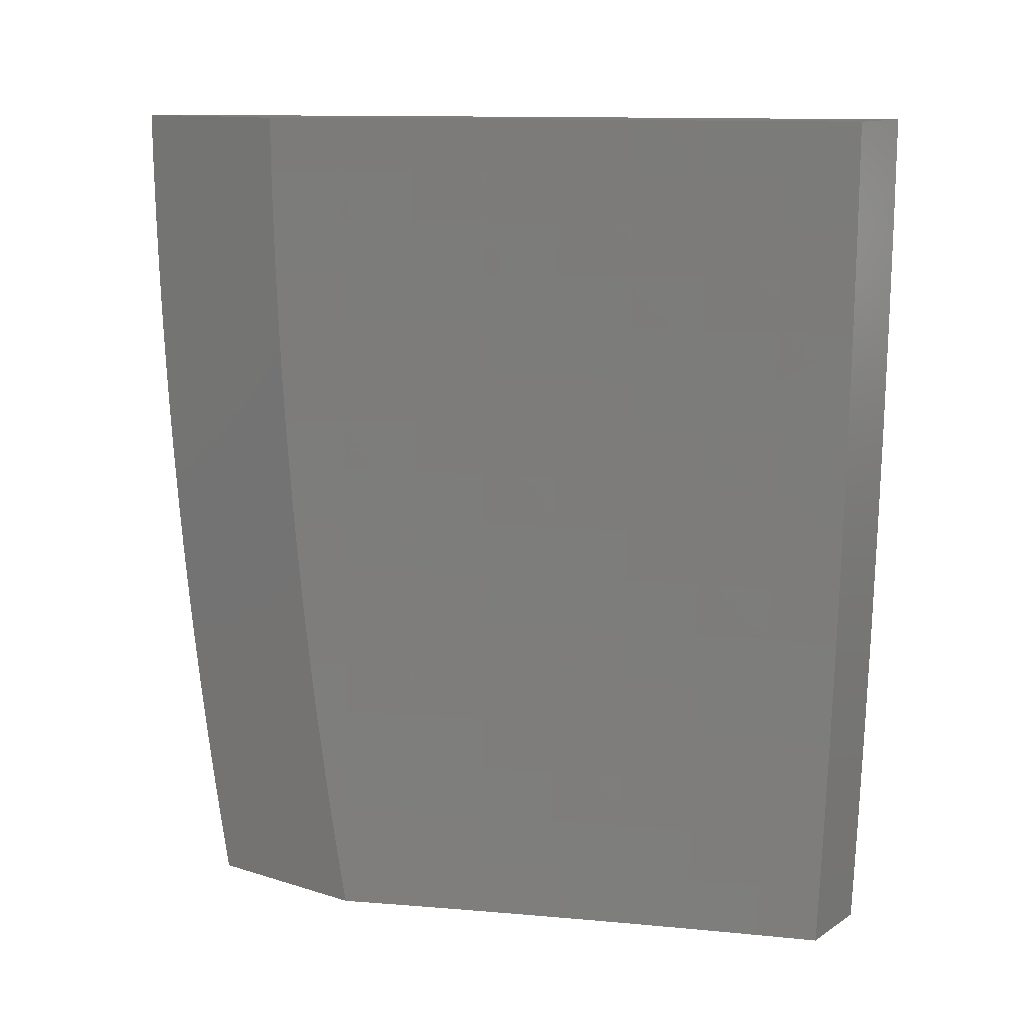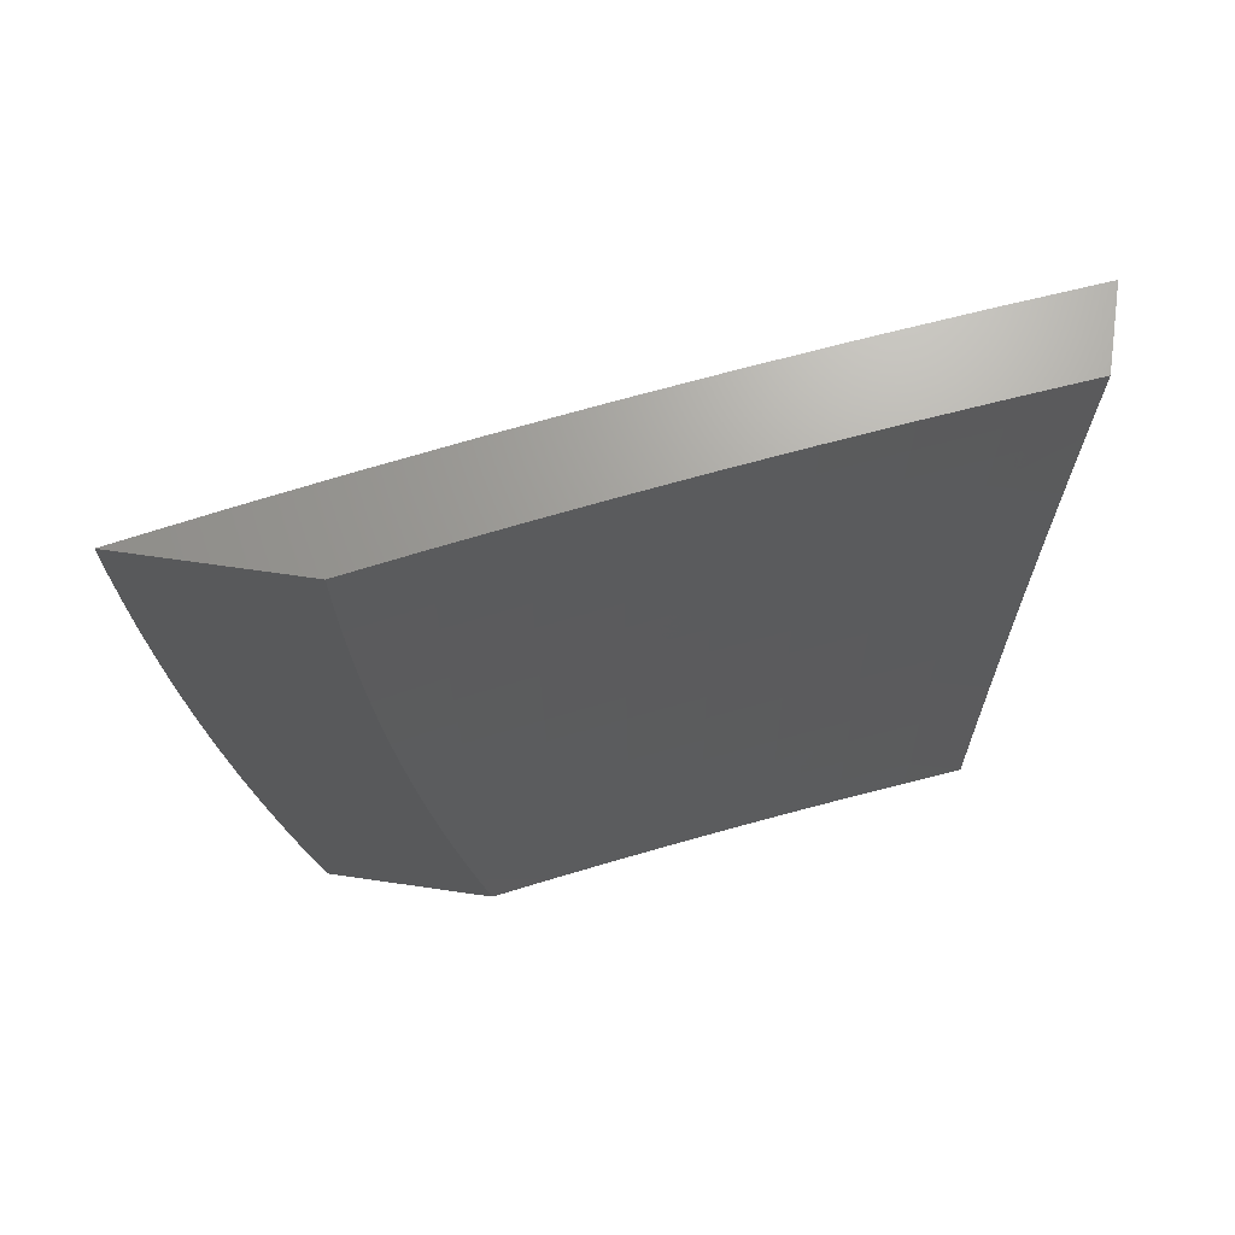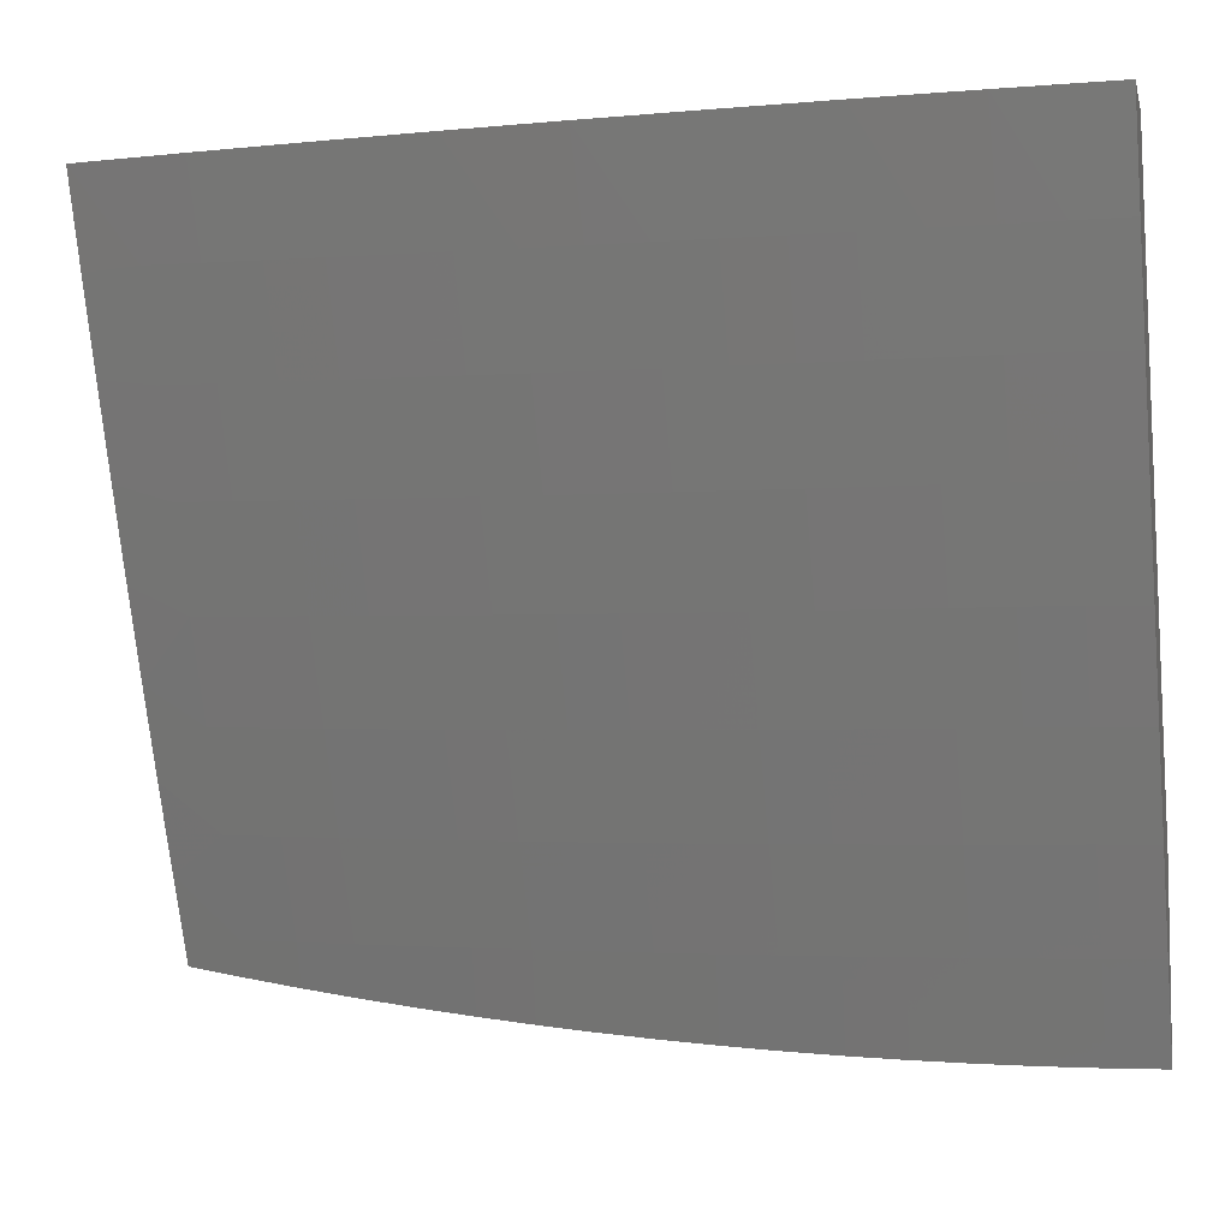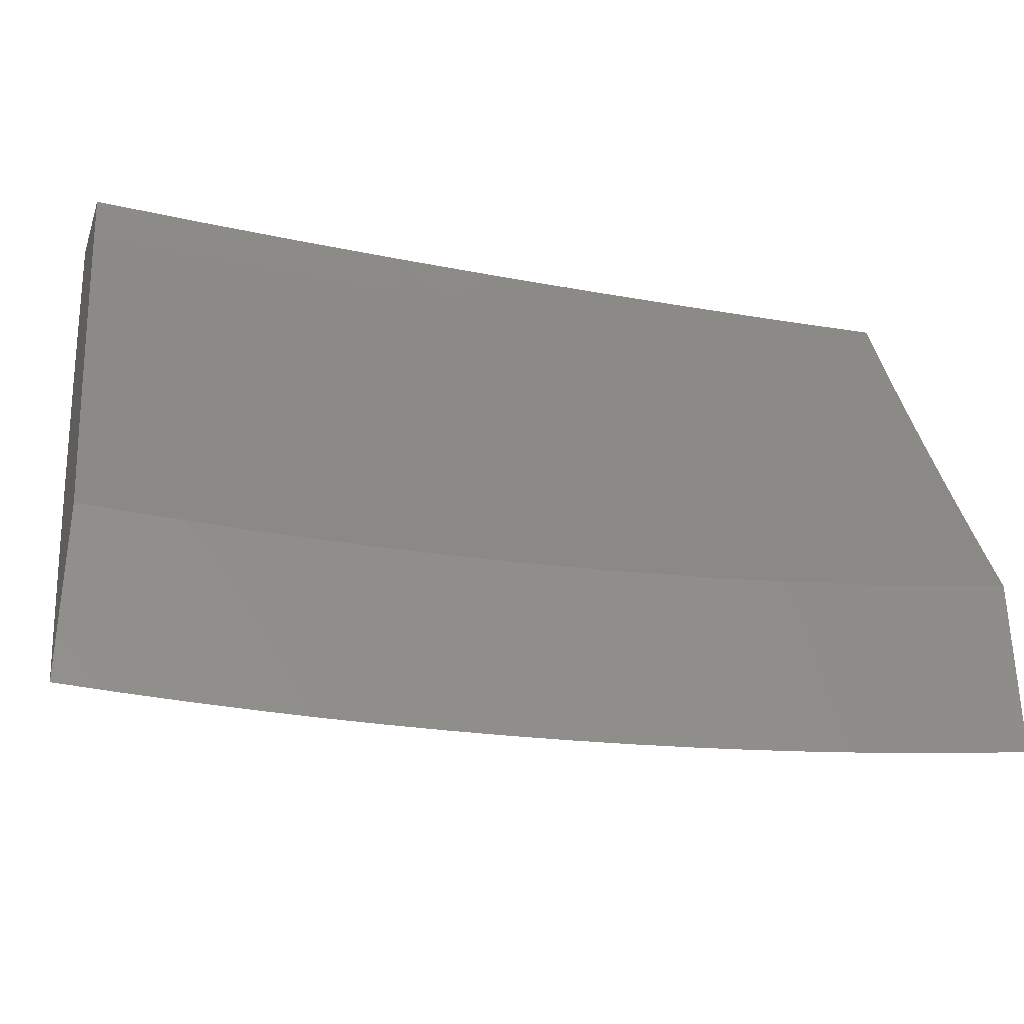
<metadata>
{"format":"stl","ext":"stl","renderer":"f3d","projection":"perspective","resolution":1024,"background":"white","views":[{"elev":12.7,"azim":125.5,"up":"+Z"},{"elev":68.7,"azim":98.2,"up":"+Z"},{"elev":-6.1,"azim":-76.9,"up":"+Y"},{"elev":-35.5,"azim":73.0,"up":"+Y"}]}
</metadata>
<code>
# stl→obj: 290 verts, 576 faces
v -10 -4.567 -0.9382
v -10 -4.555 -1
v -10 -4.557 -0.9367
v -10.03 -4.486 -1
v -10.04 -4.475 -0.9367
v -10.06 -4.417 -1
v -10.08 -4.394 -0.9367
v -10.1 -4.348 -1
v -10.12 -4.313 -0.9367
v -10.13 -4.279 -1
v -10.15 -4.232 -0.9367
v -10.16 -4.21 -1
v -10.19 -4.15 -0.9367
v -10.19 -4.14 -1
v -10.22 -4.068 -0.9367
v -10.22 -4.07 -1
v -10.25 -4 -1
v -10.26 -4 -0.8753
v -10.23 -4.07 -0.8734
v -10.19 -4.152 -0.8734
v -10.16 -4.233 -0.8734
v -10.12 -4.315 -0.8734
v -10.09 -4.396 -0.8734
v -10.05 -4.477 -0.8734
v -10.01 -4.559 -0.8734
v -10 -4.578 -0.8763
v -10 -4.588 -0.8142
v -10.01 -4.561 -0.8103
v -10 -4.597 -0.7521
v -10.02 -4.562 -0.7472
v -10 -4.606 -0.6898
v -10.02 -4.564 -0.6843
v -10 -4.614 -0.6274
v -10.02 -4.565 -0.6215
v -10 -4.621 -0.5649
v -10.03 -4.567 -0.5588
v -10 -4.628 -0.5024
v -10.03 -4.568 -0.4962
v -10 -4.634 -0.4398
v -10.03 -4.569 -0.4338
v -10 -4.639 -0.3771
v -10.03 -4.57 -0.3714
v -10 -4.643 -0.3144
v -10.04 -4.57 -0.3092
v -10 -4.646 -0.2516
v -10.04 -4.571 -0.2471
v -10 -4.649 -0.1887
v -10.04 -4.571 -0.1851
v -10 -4.651 -0.1258
v -10.04 -4.572 -0.1233
v -10 -4.652 -0.06293
v -10.04 -4.572 -0.06157
v -10 -4.652 0
v -10.04 -4.572 0
v -10.08 -4.491 0
v -10.08 -4.491 -0.06157
v -10.11 -4.41 0
v -10.11 -4.409 -0.06157
v -10.15 -4.329 0
v -10.15 -4.328 -0.06157
v -10.19 -4.247 0
v -10.19 -4.246 -0.06157
v -10.22 -4.165 0
v -10.22 -4.164 -0.06157
v -10.26 -4.083 0
v -10.26 -4.083 -0.06157
v -10.29 -4 0
v -10.29 -4 -0.1252
v -10.26 -4.082 -0.1233
v -10.26 -4.082 -0.1851
v -10.22 -4.164 -0.1851
v -10.22 -4.163 -0.2471
v -10.19 -4.245 -0.2471
v -10.18 -4.244 -0.3092
v -10.15 -4.326 -0.3092
v -10.15 -4.325 -0.3714
v -10.11 -4.407 -0.3714
v -10.11 -4.406 -0.4338
v -10.07 -4.488 -0.4338
v -10.07 -4.487 -0.4962
v -10.23 -4.072 -0.8103
v -10.27 -4 -0.7504
v -10.24 -4.073 -0.7472
v -10.24 -4.075 -0.6843
v -10.2 -4.155 -0.7472
v -10.2 -4.157 -0.6843
v -10.17 -4.237 -0.7472
v -10.17 -4.238 -0.6843
v -10.13 -4.318 -0.7472
v -10.13 -4.32 -0.6843
v -10.09 -4.4 -0.7472
v -10.1 -4.401 -0.6843
v -10.06 -4.481 -0.7472
v -10.06 -4.483 -0.6843
v -10.27 -4 -0.6255
v -10.24 -4.076 -0.6215
v -10.21 -4.158 -0.6215
v -10.17 -4.24 -0.6215
v -10.14 -4.321 -0.6215
v -10.1 -4.403 -0.6215
v -10.06 -4.484 -0.6215
v -10.24 -4.077 -0.5588
v -10.28 -4 -0.5005
v -10.25 -4.078 -0.4962
v -10.25 -4.079 -0.4338
v -10.21 -4.16 -0.4962
v -10.22 -4.161 -0.4338
v -10.18 -4.242 -0.4962
v -10.18 -4.243 -0.4338
v -10.14 -4.324 -0.4962
v -10.14 -4.324 -0.4338
v -10.11 -4.405 -0.4962
v -10.28 -4 -0.3755
v -10.25 -4.08 -0.3714
v -10.22 -4.162 -0.3714
v -10.18 -4.244 -0.3714
v -10.25 -4.081 -0.3092
v -10.29 -4 -0.2503
v -10.25 -4.082 -0.2471
v -10.05 -4.479 -0.8103
v -10.09 -4.398 -0.8103
v -10.13 -4.317 -0.8103
v -10.16 -4.235 -0.8103
v -10.2 -4.154 -0.8103
v -10.06 -4.485 -0.5588
v -10.1 -4.404 -0.5588
v -10.14 -4.322 -0.5588
v -10.18 -4.241 -0.5588
v -10.21 -4.159 -0.5588
v -10.07 -4.488 -0.3714
v -10.07 -4.489 -0.3092
v -10.11 -4.407 -0.3092
v -10.07 -4.49 -0.2471
v -10.11 -4.408 -0.2471
v -10.15 -4.327 -0.2471
v -10.08 -4.49 -0.1851
v -10.11 -4.409 -0.1851
v -10.15 -4.327 -0.1851
v -10.19 -4.245 -0.1851
v -10.08 -4.491 -0.1233
v -10.11 -4.409 -0.1233
v -10.15 -4.327 -0.1233
v -10.19 -4.246 -0.1233
v -10.22 -4.164 -0.1233
v -10.22 -4.163 -0.3092
v -10.35 -4 -0.8753
v -10.34 -4 -1
v -10.31 -4.094 -0.9367
v -10.3 -4.097 -1
v -10.26 -4.193 -1
v -10.26 -4.201 -0.9367
v -10.22 -4.288 -1
v -10.22 -4.308 -0.9367
v -10.18 -4.384 -1
v -10.17 -4.415 -0.9367
v -10.14 -4.479 -1
v -10.12 -4.521 -0.9367
v -10.09 -4.573 -1
v -10.07 -4.627 -0.9367
v -10.05 -4.667 -1
v -10.02 -4.733 -0.9367
v -10 -4.761 -1
v -10 -4.772 -0.9381
v -10 -4.783 -0.8762
v -10.02 -4.735 -0.8734
v -10.08 -4.629 -0.8734
v -10.08 -4.631 -0.8103
v -10.13 -4.523 -0.8734
v -10.13 -4.525 -0.8103
v -10.17 -4.417 -0.8734
v -10.18 -4.419 -0.8103
v -10.22 -4.31 -0.8734
v -10.23 -4.312 -0.8103
v -10.27 -4.203 -0.8734
v -10.27 -4.205 -0.8103
v -10.32 -4.098 -0.8103
v -10.32 -4.099 -0.7473
v -10.36 -4 -0.7504
v -10.33 -4.101 -0.6843
v -10.37 -4 -0.6255
v -10.33 -4.102 -0.6215
v -10.33 -4.103 -0.5588
v -10.28 -4.209 -0.6215
v -10.29 -4.21 -0.5588
v -10.24 -4.318 -0.5588
v -10.24 -4.319 -0.4962
v -10.19 -4.426 -0.4962
v -10.2 -4.427 -0.4338
v -10.15 -4.533 -0.4338
v -10.15 -4.534 -0.3714
v -10.1 -4.64 -0.3714
v -10.1 -4.641 -0.3092
v -10.05 -4.747 -0.3714
v -10.05 -4.748 -0.3092
v -10 -4.845 -0.3142
v -10 -4.849 -0.2514
v -10 -4.793 -0.8141
v -10.03 -4.737 -0.8103
v -10.08 -4.633 -0.7473
v -10.13 -4.527 -0.7473
v -10.18 -4.42 -0.7473
v -10.23 -4.314 -0.7473
v -10.28 -4.206 -0.7473
v -10 -4.802 -0.7519
v -10.03 -4.739 -0.7473
v -10.09 -4.635 -0.6843
v -10.14 -4.528 -0.6843
v -10.19 -4.422 -0.6843
v -10.23 -4.315 -0.6843
v -10.28 -4.208 -0.6843
v -10 -4.81 -0.6896
v -10.04 -4.741 -0.6843
v -10.09 -4.636 -0.6215
v -10.14 -4.53 -0.6215
v -10.19 -4.423 -0.6215
v -10.24 -4.316 -0.6215
v -10 -4.818 -0.6272
v -10.04 -4.742 -0.6215
v -10.09 -4.637 -0.5588
v -10.14 -4.531 -0.5588
v -10.19 -4.424 -0.5588
v -10 -4.825 -0.5647
v -10.04 -4.744 -0.5588
v -10.1 -4.638 -0.4962
v -10.15 -4.532 -0.4962
v -10 -4.831 -0.5022
v -10.04 -4.745 -0.4962
v -10.1 -4.64 -0.4338
v -10 -4.837 -0.4396
v -10.05 -4.746 -0.4338
v -10 -4.841 -0.3769
v -10.05 -4.748 -0.2471
v -10 -4.851 -0.1886
v -10.05 -4.749 -0.1851
v -10 -4.853 -0.1258
v -10.05 -4.749 -0.1233
v -10 -4.854 -0.06289
v -10.05 -4.749 -0.06158
v -10 -4.854 0
v -10.05 -4.75 0
v -10.1 -4.644 0
v -10.1 -4.643 -0.06158
v -10.1 -4.643 -0.1233
v -10.1 -4.642 -0.1851
v -10.1 -4.642 -0.2471
v -10.15 -4.538 0
v -10.15 -4.536 -0.06158
v -10.15 -4.536 -0.1233
v -10.2 -4.429 -0.1233
v -10.2 -4.429 -0.1851
v -10.25 -4.322 -0.1851
v -10.25 -4.322 -0.2471
v -10.3 -4.214 -0.2471
v -10.3 -4.214 -0.3092
v -10.34 -4.107 -0.2471
v -10.34 -4.107 -0.3092
v -10.39 -4 -0.2503
v -10.38 -4 -0.3755
v -10.2 -4.431 0
v -10.2 -4.43 -0.06158
v -10.25 -4.322 -0.1233
v -10.3 -4.215 -0.1851
v -10.34 -4.108 -0.1851
v -10.25 -4.324 0
v -10.25 -4.323 -0.06158
v -10.3 -4.215 -0.1233
v -10.34 -4.108 -0.1233
v -10.39 -4 -0.1252
v -10.3 -4.217 0
v -10.3 -4.215 -0.06158
v -10.34 -4.109 -0.06158
v -10.34 -4.109 0
v -10.39 -4 0
v -10.38 -4 -0.5005
v -10.34 -4.105 -0.4338
v -10.34 -4.106 -0.3714
v -10.29 -4.213 -0.3714
v -10.25 -4.321 -0.3092
v -10.2 -4.429 -0.2471
v -10.15 -4.536 -0.1851
v -10.33 -4.104 -0.4962
v -10.29 -4.211 -0.4962
v -10.29 -4.212 -0.4338
v -10.24 -4.32 -0.4338
v -10.25 -4.32 -0.3714
v -10.2 -4.427 -0.3714
v -10.2 -4.428 -0.3092
v -10.15 -4.535 -0.3092
v -10.15 -4.535 -0.2471
v -10.31 -4.096 -0.8734
f 1 2 3
f 3 2 4
f 3 4 5
f 5 4 6
f 5 6 7
f 7 6 8
f 7 8 9
f 9 8 10
f 9 10 11
f 11 10 12
f 11 12 13
f 13 12 14
f 13 14 15
f 15 14 16
f 15 16 17
f 17 18 15
f 15 18 19
f 15 19 13
f 13 19 20
f 13 20 11
f 11 20 21
f 11 21 9
f 9 21 22
f 9 22 7
f 7 22 23
f 7 23 5
f 5 23 24
f 5 24 3
f 3 24 25
f 3 25 26
f 26 25 27
f 27 25 28
f 27 28 29
f 29 28 30
f 29 30 31
f 31 30 32
f 31 32 33
f 33 32 34
f 33 34 35
f 35 34 36
f 35 36 37
f 37 36 38
f 37 38 39
f 39 38 40
f 39 40 41
f 41 40 42
f 41 42 43
f 43 42 44
f 43 44 45
f 45 44 46
f 45 46 47
f 47 46 48
f 47 48 49
f 49 48 50
f 49 50 51
f 51 50 52
f 51 52 53
f 53 52 54
f 54 52 55
f 55 52 56
f 55 56 57
f 57 56 58
f 57 58 59
f 59 58 60
f 59 60 61
f 61 60 62
f 61 62 63
f 63 62 64
f 63 64 65
f 65 64 66
f 65 66 67
f 67 66 68
f 68 66 69
f 68 69 70
f 70 69 71
f 70 71 72
f 72 71 73
f 72 73 74
f 74 73 75
f 74 75 76
f 76 75 77
f 76 77 78
f 78 77 79
f 78 79 80
f 80 79 38
f 80 38 36
f 19 18 81
f 81 18 82
f 81 82 83
f 83 82 84
f 83 84 85
f 85 84 86
f 85 86 87
f 87 86 88
f 87 88 89
f 89 88 90
f 89 90 91
f 91 90 92
f 91 92 93
f 93 92 94
f 93 94 30
f 30 94 32
f 82 95 84
f 84 95 96
f 84 96 86
f 86 96 97
f 86 97 88
f 88 97 98
f 88 98 90
f 90 98 99
f 90 99 92
f 92 99 100
f 92 100 94
f 94 100 101
f 94 101 32
f 32 101 34
f 96 95 102
f 102 95 103
f 102 103 104
f 104 103 105
f 104 105 106
f 106 105 107
f 106 107 108
f 108 107 109
f 108 109 110
f 110 109 111
f 110 111 112
f 112 111 78
f 112 78 80
f 103 113 105
f 105 113 114
f 105 114 107
f 107 114 115
f 107 115 109
f 109 115 116
f 109 116 111
f 111 116 76
f 111 76 78
f 114 113 117
f 117 113 118
f 117 118 119
f 119 118 70
f 119 70 72
f 118 68 70
f 26 1 3
f 28 25 120
f 120 25 24
f 120 24 121
f 121 24 23
f 121 23 122
f 122 23 22
f 122 22 123
f 123 22 21
f 123 21 124
f 124 21 20
f 124 20 81
f 81 20 19
f 30 28 93
f 93 28 120
f 93 120 91
f 91 120 121
f 91 121 89
f 89 121 122
f 89 122 87
f 87 122 123
f 87 123 85
f 85 123 124
f 85 124 83
f 83 124 81
f 36 34 125
f 125 34 101
f 125 101 126
f 126 101 100
f 126 100 127
f 127 100 99
f 127 99 128
f 128 99 98
f 128 98 129
f 129 98 97
f 129 97 102
f 102 97 96
f 112 80 125
f 125 80 36
f 112 125 126
f 40 38 79
f 42 40 130
f 130 40 79
f 130 79 77
f 44 42 131
f 131 42 130
f 131 130 132
f 132 130 77
f 132 77 75
f 46 44 133
f 133 44 131
f 133 131 134
f 134 131 132
f 134 132 135
f 135 132 75
f 135 75 73
f 48 46 136
f 136 46 133
f 136 133 137
f 137 133 134
f 137 134 138
f 138 134 135
f 138 135 139
f 139 135 73
f 139 73 71
f 50 48 140
f 140 48 136
f 140 136 141
f 141 136 137
f 141 137 142
f 142 137 138
f 142 138 143
f 143 138 139
f 143 139 144
f 144 139 71
f 144 71 69
f 52 50 56
f 56 50 140
f 56 140 58
f 58 140 141
f 58 141 60
f 60 141 142
f 60 142 62
f 62 142 143
f 62 143 64
f 64 143 144
f 64 144 66
f 66 144 69
f 110 112 126
f 110 126 127
f 108 110 127
f 108 127 128
f 74 76 116
f 106 108 128
f 106 128 129
f 74 116 145
f 145 116 115
f 145 115 117
f 117 115 114
f 104 106 129
f 104 129 102
f 119 72 145
f 145 72 74
f 119 145 117
f 146 147 148
f 148 147 149
f 148 149 150
f 148 150 151
f 151 150 152
f 151 152 153
f 153 152 154
f 153 154 155
f 155 154 156
f 155 156 157
f 157 156 158
f 157 158 159
f 159 158 160
f 159 160 161
f 161 160 162
f 161 162 163
f 163 164 161
f 161 164 165
f 161 165 166
f 166 165 167
f 166 167 168
f 168 167 169
f 168 169 170
f 170 169 171
f 170 171 172
f 172 171 173
f 172 173 174
f 174 173 175
f 174 175 176
f 176 175 177
f 176 177 178
f 178 177 179
f 178 179 180
f 180 179 181
f 180 181 182
f 182 181 183
f 182 183 184
f 184 183 185
f 184 185 186
f 186 185 187
f 186 187 188
f 188 187 189
f 188 189 190
f 190 189 191
f 190 191 192
f 192 191 193
f 192 193 194
f 194 193 195
f 194 195 196
f 164 197 165
f 165 197 198
f 165 198 167
f 167 198 199
f 167 199 169
f 169 199 200
f 169 200 171
f 171 200 201
f 171 201 173
f 173 201 202
f 173 202 175
f 175 202 203
f 175 203 177
f 177 203 179
f 197 204 198
f 198 204 205
f 198 205 199
f 199 205 206
f 199 206 200
f 200 206 207
f 200 207 201
f 201 207 208
f 201 208 202
f 202 208 209
f 202 209 203
f 203 209 210
f 203 210 179
f 179 210 181
f 204 211 205
f 205 211 212
f 205 212 206
f 206 212 213
f 206 213 207
f 207 213 214
f 207 214 208
f 208 214 215
f 208 215 209
f 209 215 216
f 209 216 210
f 210 216 183
f 210 183 181
f 211 217 212
f 212 217 218
f 212 218 213
f 213 218 219
f 213 219 214
f 214 219 220
f 214 220 215
f 215 220 221
f 215 221 216
f 216 221 185
f 216 185 183
f 217 222 218
f 218 222 223
f 218 223 219
f 219 223 224
f 219 224 220
f 220 224 225
f 220 225 221
f 221 225 187
f 221 187 185
f 222 226 223
f 223 226 227
f 223 227 224
f 224 227 228
f 224 228 225
f 225 228 189
f 225 189 187
f 226 229 227
f 227 229 230
f 227 230 228
f 228 230 191
f 228 191 189
f 229 231 230
f 230 231 193
f 230 193 191
f 231 195 193
f 194 196 232
f 232 196 233
f 232 233 234
f 234 233 235
f 234 235 236
f 236 235 237
f 236 237 238
f 238 237 239
f 238 239 240
f 240 241 238
f 238 241 242
f 238 242 236
f 236 242 243
f 236 243 234
f 234 243 244
f 234 244 232
f 232 244 245
f 232 245 194
f 194 245 192
f 241 246 242
f 242 246 247
f 242 247 248
f 248 247 249
f 248 249 250
f 250 249 251
f 250 251 252
f 252 251 253
f 252 253 254
f 254 253 255
f 254 255 256
f 256 255 257
f 256 257 258
f 246 259 247
f 247 259 260
f 247 260 249
f 249 260 261
f 249 261 251
f 251 261 262
f 251 262 253
f 253 262 263
f 253 263 255
f 255 263 257
f 259 264 260
f 260 264 265
f 260 265 261
f 261 265 266
f 261 266 262
f 262 266 267
f 262 267 263
f 263 267 268
f 263 268 257
f 264 269 265
f 265 269 270
f 265 270 266
f 266 270 271
f 266 271 267
f 267 271 268
f 269 272 270
f 270 272 271
f 272 273 271
f 271 273 268
f 274 275 258
f 258 275 276
f 258 276 256
f 256 276 277
f 256 277 254
f 254 277 278
f 254 278 252
f 252 278 279
f 252 279 250
f 250 279 280
f 250 280 248
f 248 280 243
f 248 243 242
f 180 182 274
f 274 182 281
f 274 281 275
f 275 281 282
f 275 282 283
f 283 282 284
f 283 284 285
f 285 284 286
f 285 286 287
f 287 286 288
f 287 288 289
f 289 288 245
f 289 245 244
f 178 146 176
f 176 146 290
f 176 290 174
f 174 290 151
f 174 151 172
f 172 151 153
f 172 153 170
f 170 153 155
f 170 155 168
f 168 155 157
f 168 157 166
f 166 157 159
f 166 159 161
f 290 146 148
f 151 290 148
f 282 281 184
f 184 281 182
f 277 276 283
f 283 276 275
f 284 282 186
f 186 282 184
f 278 277 285
f 285 277 283
f 286 284 188
f 188 284 186
f 279 278 287
f 287 278 285
f 288 286 190
f 190 286 188
f 280 279 289
f 289 279 287
f 245 288 192
f 192 288 190
f 243 280 244
f 244 280 289
f 273 67 268
f 268 67 68
f 268 68 257
f 257 68 118
f 257 118 258
f 258 118 274
f 274 118 113
f 274 113 180
f 180 113 103
f 180 103 178
f 178 103 95
f 178 95 146
f 146 95 147
f 147 95 82
f 147 82 18
f 18 17 147
f 147 17 149
f 149 17 16
f 149 16 150
f 150 16 14
f 150 14 152
f 152 14 12
f 152 12 154
f 154 12 10
f 154 10 8
f 154 8 156
f 156 8 6
f 156 6 158
f 158 6 4
f 158 4 160
f 160 4 2
f 160 2 162
f 239 53 240
f 240 53 54
f 240 54 241
f 241 54 55
f 241 55 246
f 246 55 57
f 246 57 259
f 259 57 59
f 259 59 61
f 259 61 264
f 264 61 63
f 264 63 269
f 269 63 65
f 269 65 272
f 272 65 67
f 272 67 273
f 2 1 162
f 162 1 26
f 162 26 27
f 27 29 162
f 162 29 31
f 162 31 163
f 163 31 33
f 163 33 164
f 164 33 35
f 164 35 197
f 197 35 204
f 204 35 37
f 204 37 211
f 211 37 39
f 211 39 217
f 217 39 41
f 217 41 222
f 222 41 226
f 226 41 43
f 226 43 229
f 229 43 45
f 229 45 231
f 231 45 195
f 195 45 47
f 195 47 196
f 196 47 49
f 196 49 233
f 233 49 235
f 235 49 51
f 235 51 237
f 237 51 53
f 237 53 239

</code>
